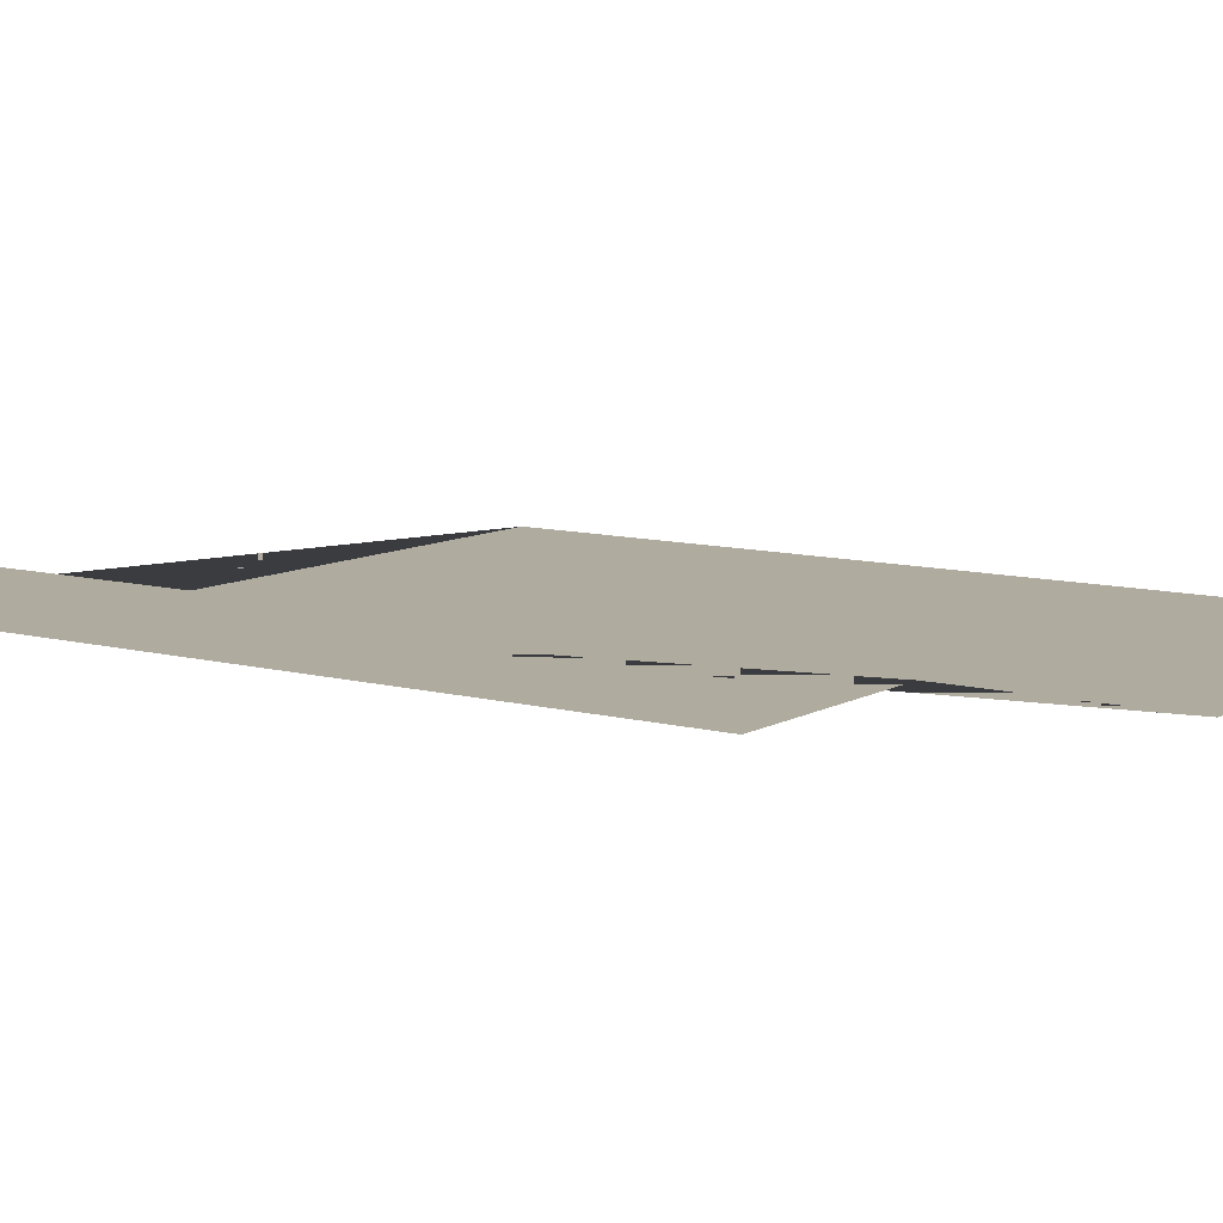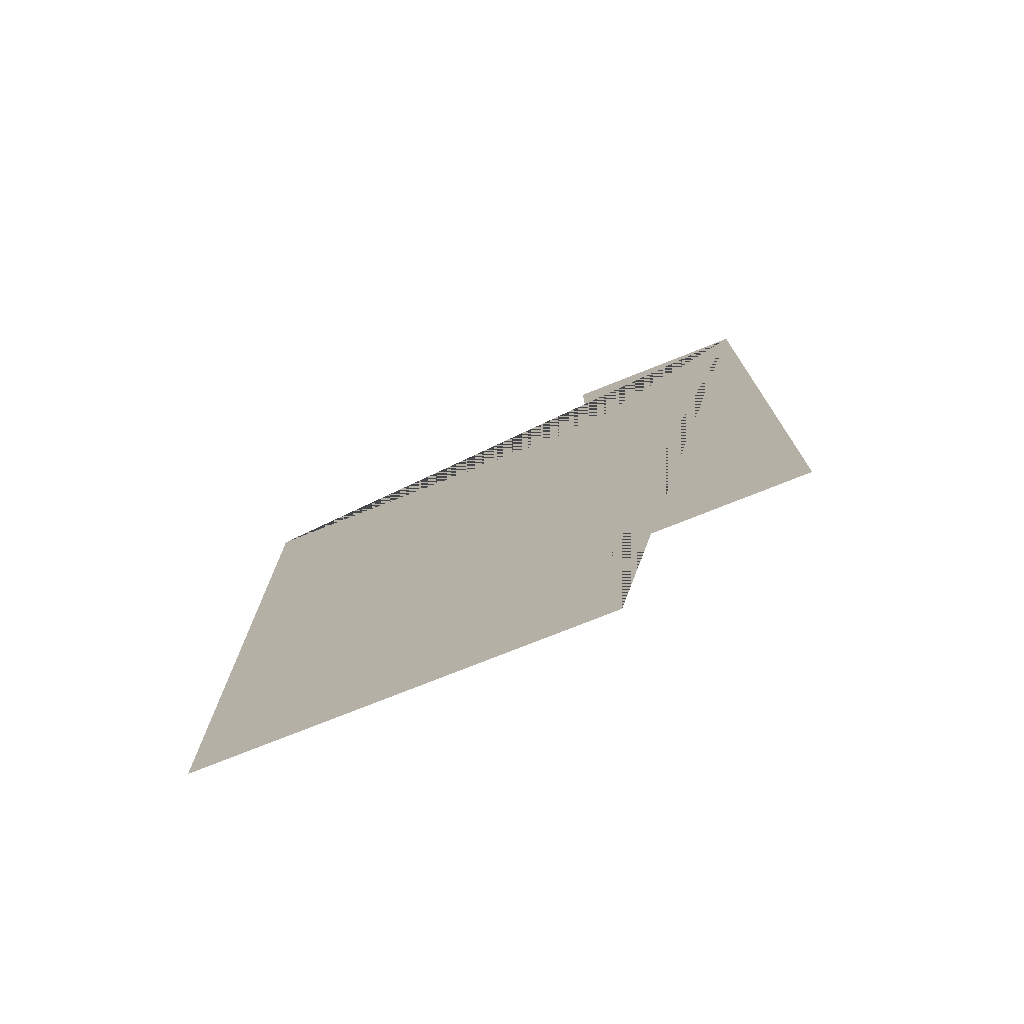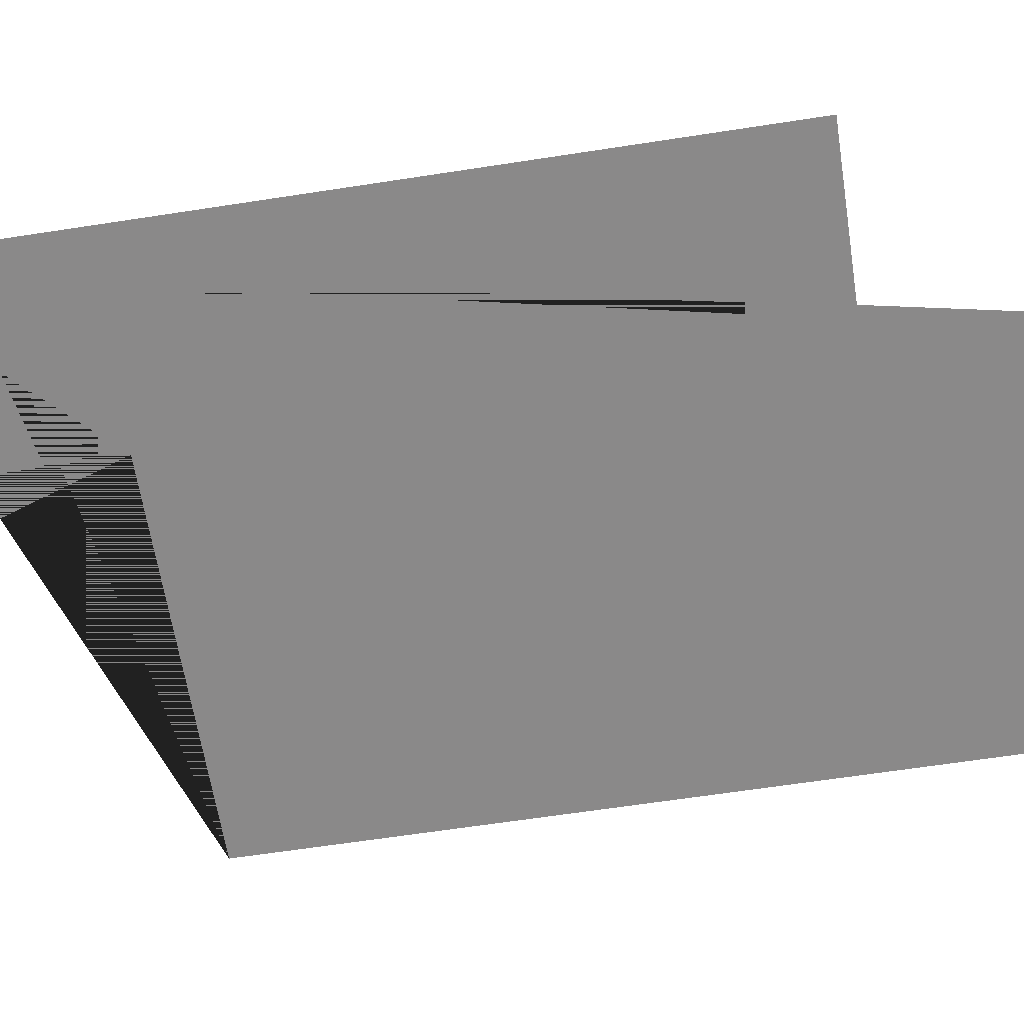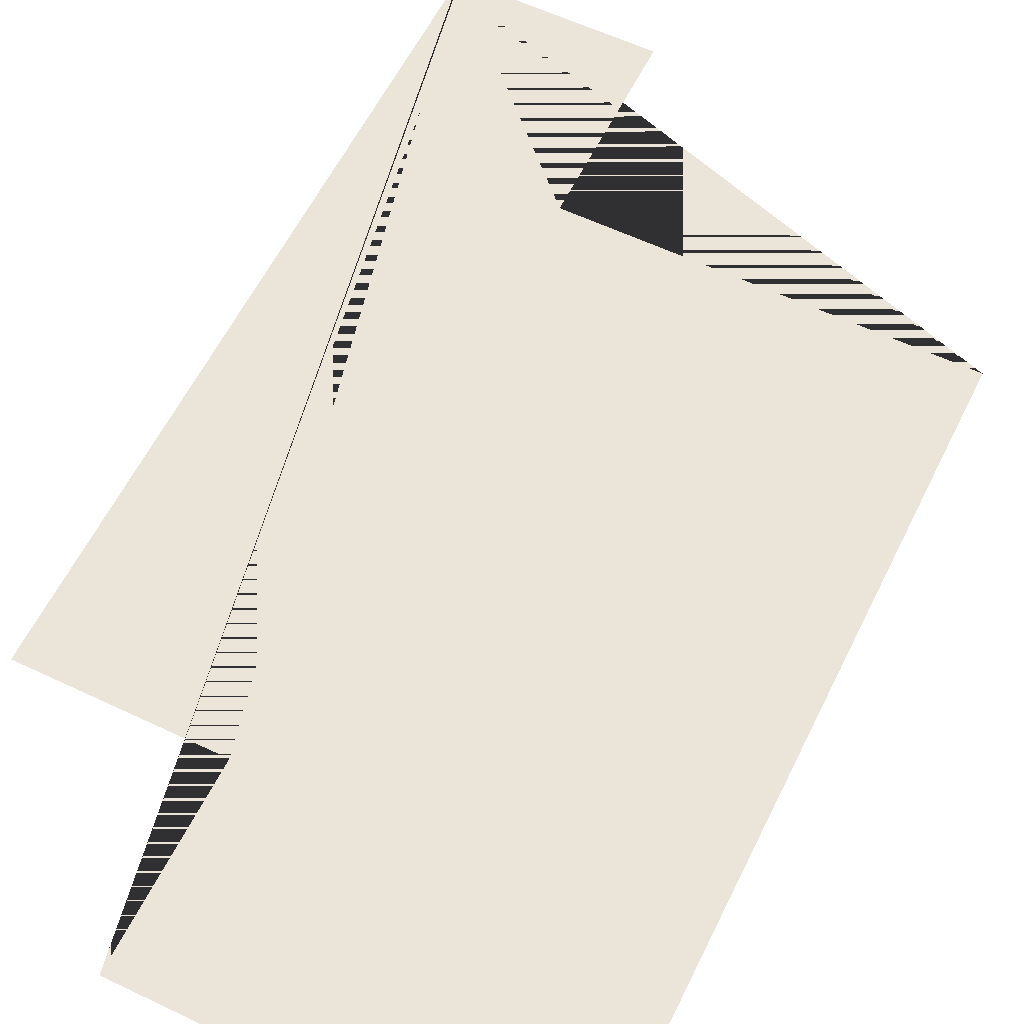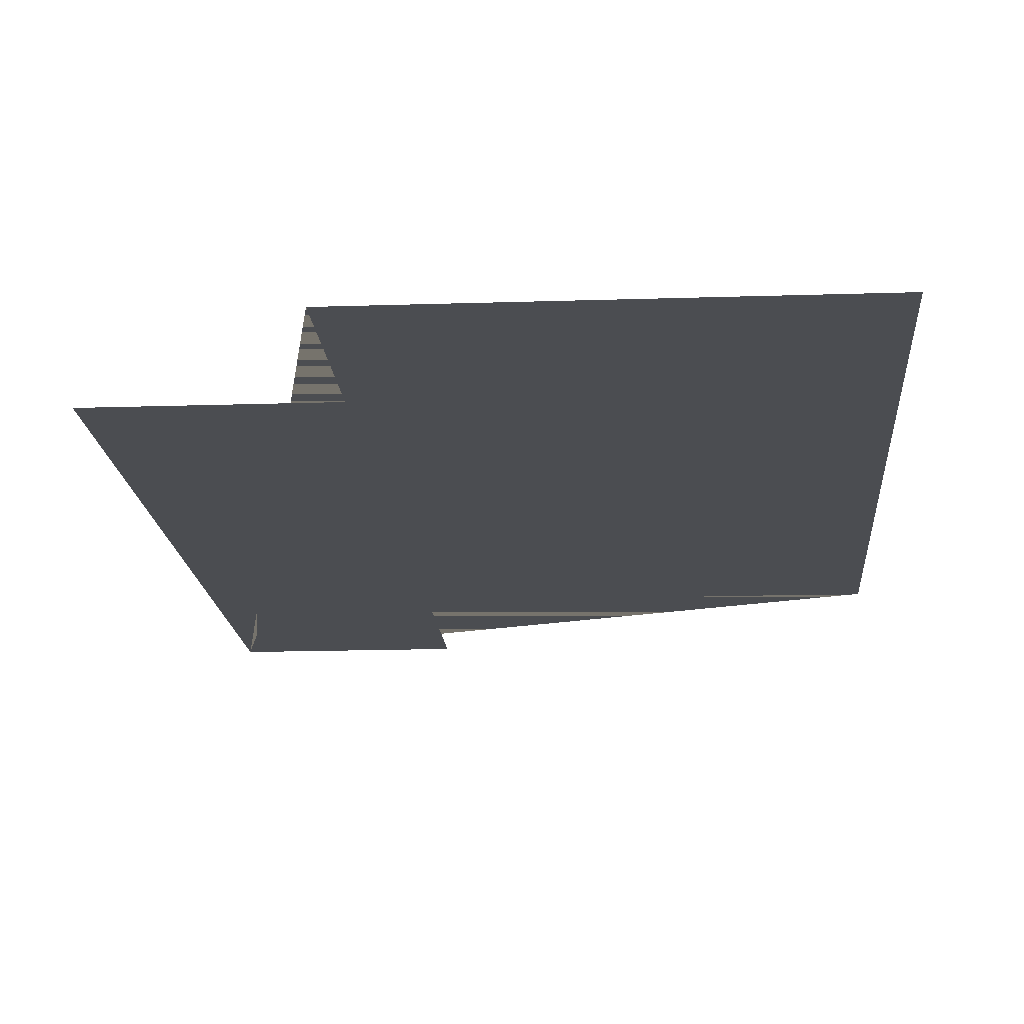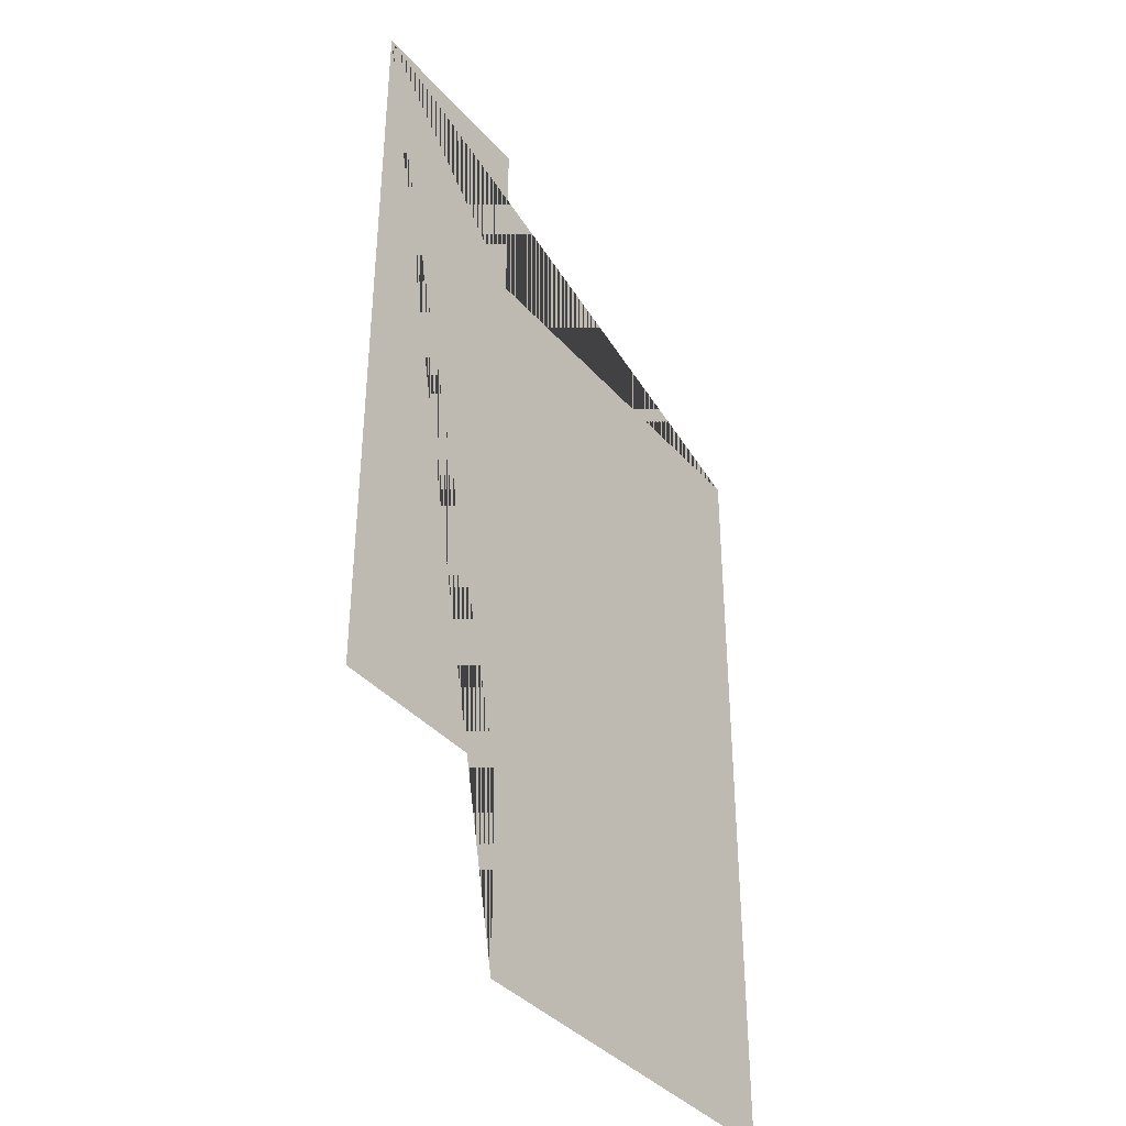
<metadata>
{"format":"obj","ext":"obj","renderer":"f3d","projection":"perspective","resolution":1024,"background":"white","views":[{"elev":9.6,"azim":-55.0,"up":"+Z"},{"elev":-76.4,"azim":-158.3,"up":"+Y"},{"elev":-63.3,"azim":-81.1,"up":"+Z"},{"elev":59.2,"azim":26.1,"up":"+Z"},{"elev":-15.8,"azim":4.0,"up":"+Z"},{"elev":-38.6,"azim":-53.7,"up":"+Y"}]}
</metadata>
<code>
o watersurface_f_Cube.013
v -2560 -2560 -2.56
v 512 512 -2.56
v 512 -3584 -2.56
v -1536 -3584 -2.56
v -1536 -2560 -2.56
v -1536 512 -2.56
v -1536 1536 -2.56
v -2560 1536 -2.56
v -2560 -2560 -2.56
v 512 512 -2.56
v 512 -3584 -2.56
v -1536 -3584 -2.56
v -1536 -2560 -2.56
v -1536 512 -2.56
v -1536 1536 -2.56
v -2560 1536 -2.56
f 8 7 6 2 3 4 5 1
f 16 9 13 12 11 10 14 15

</code>
